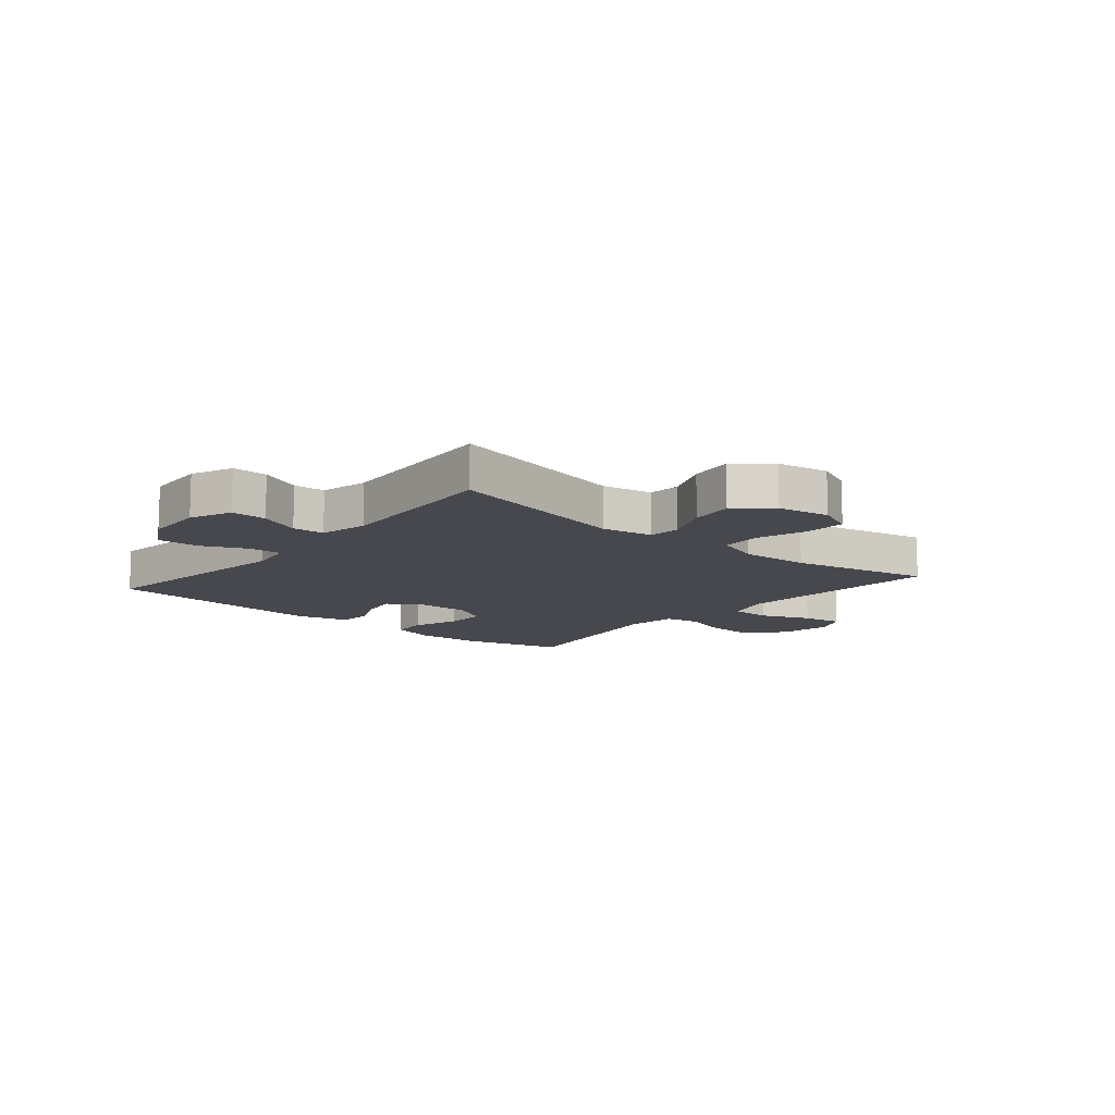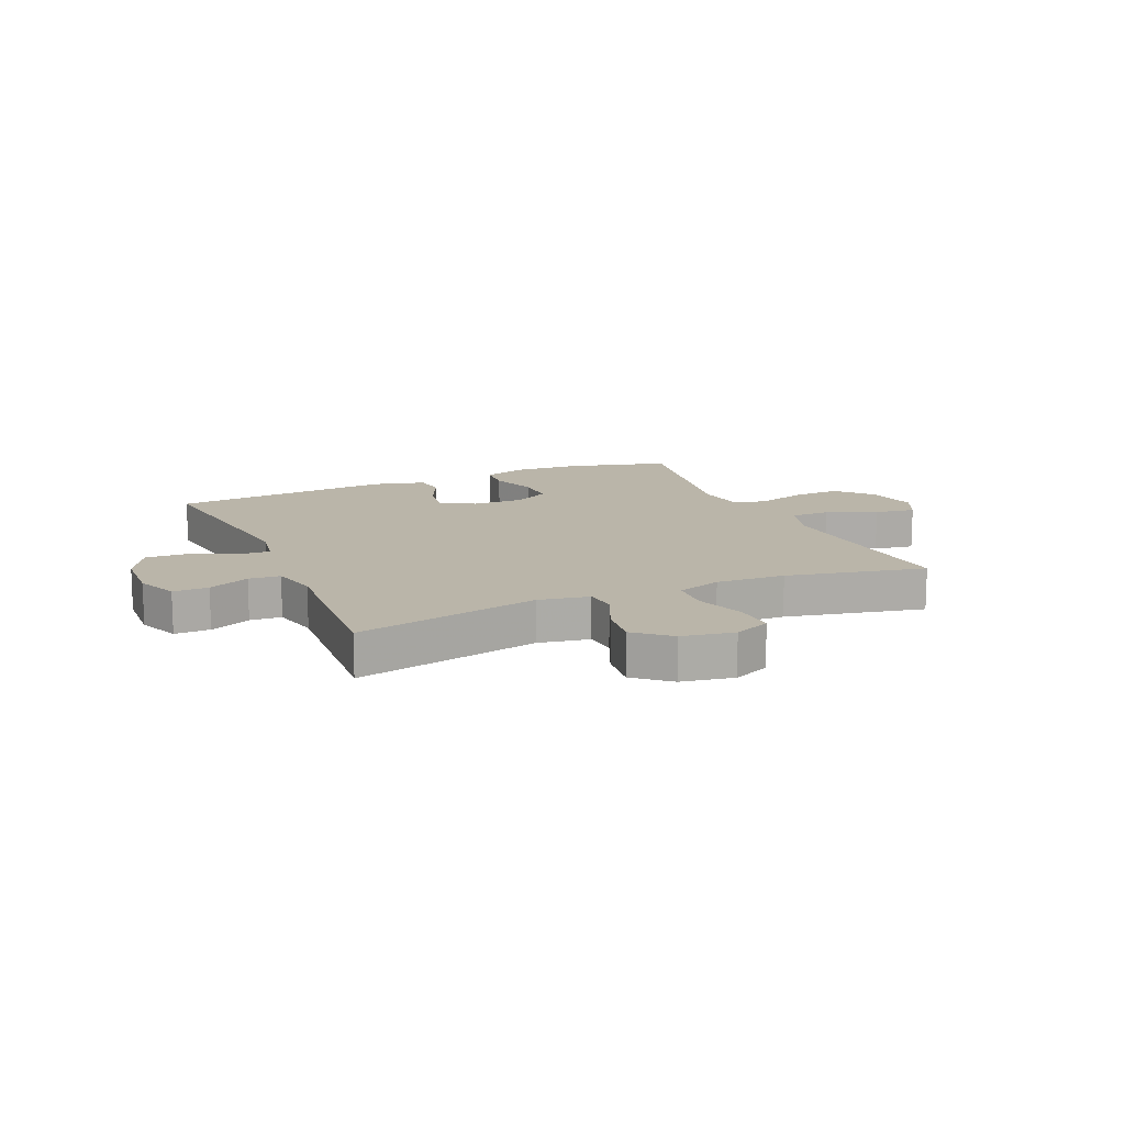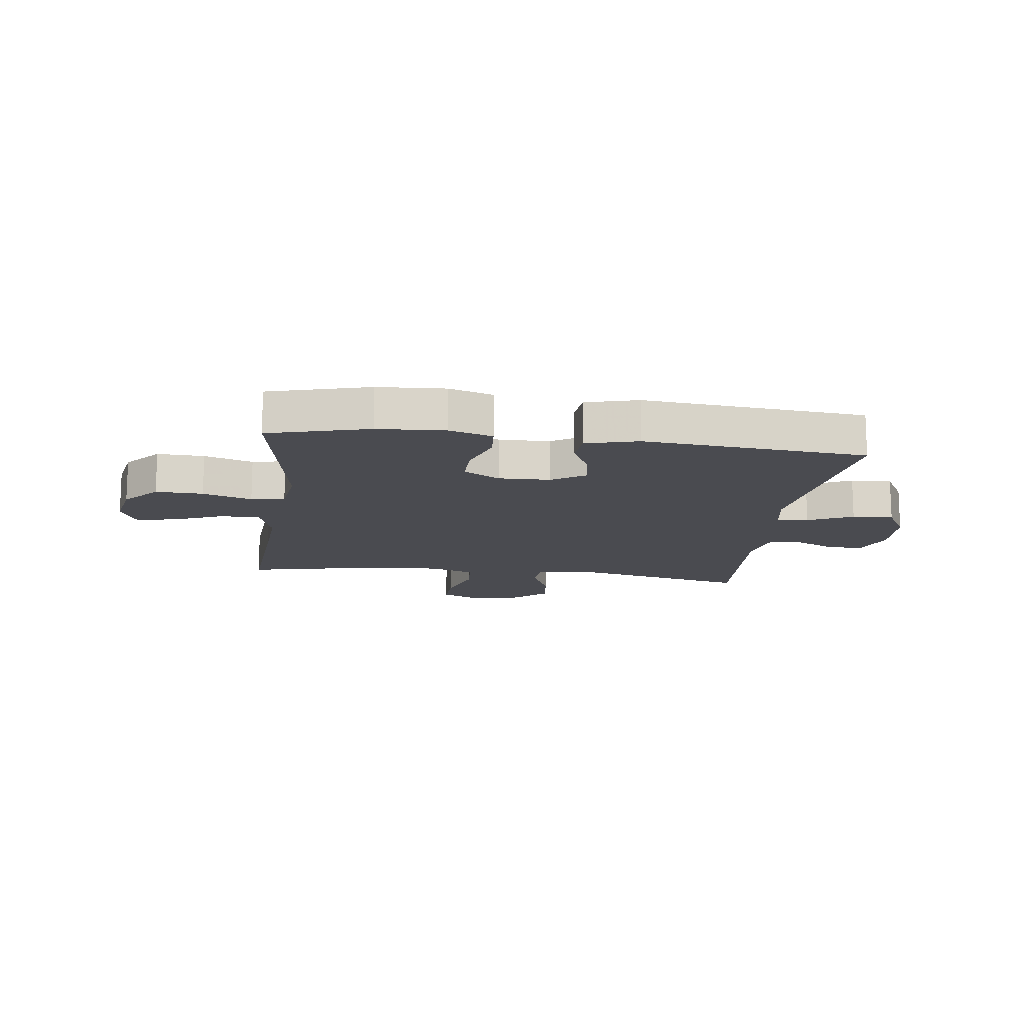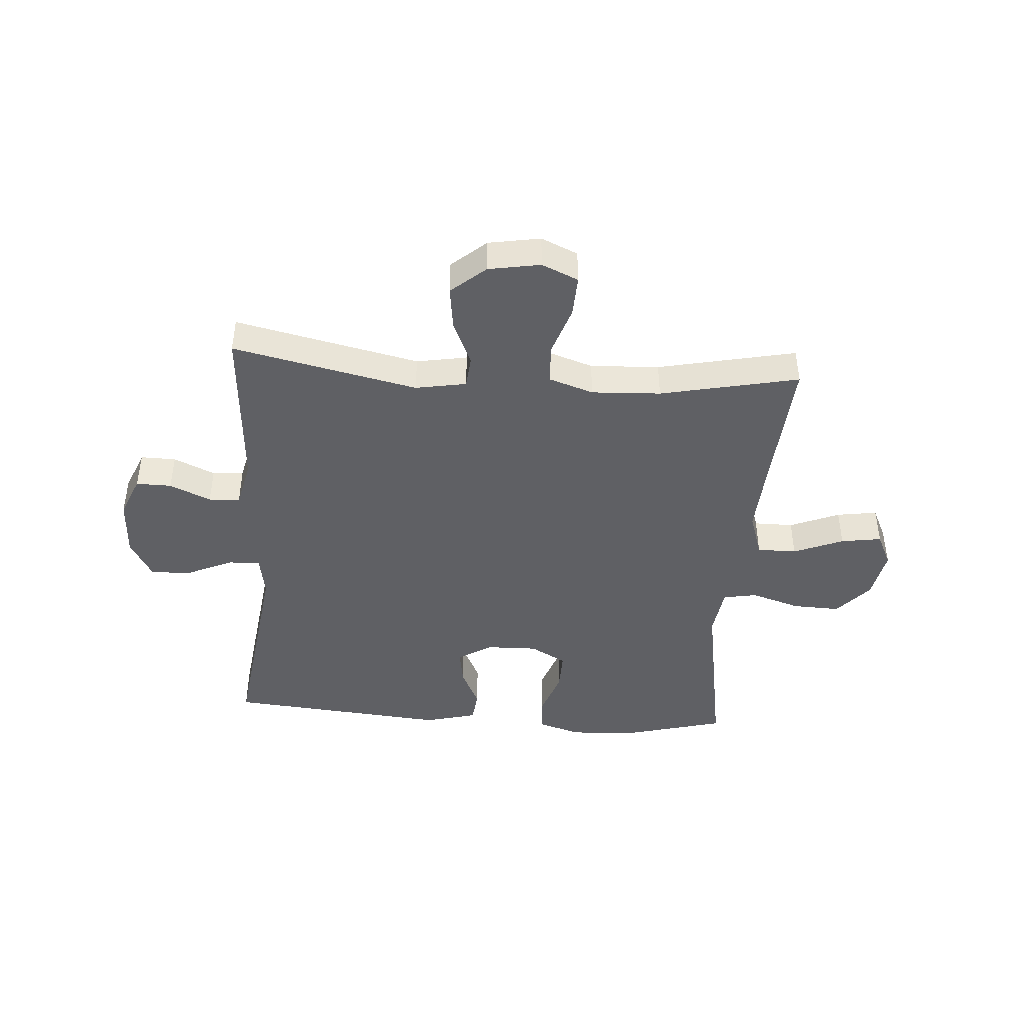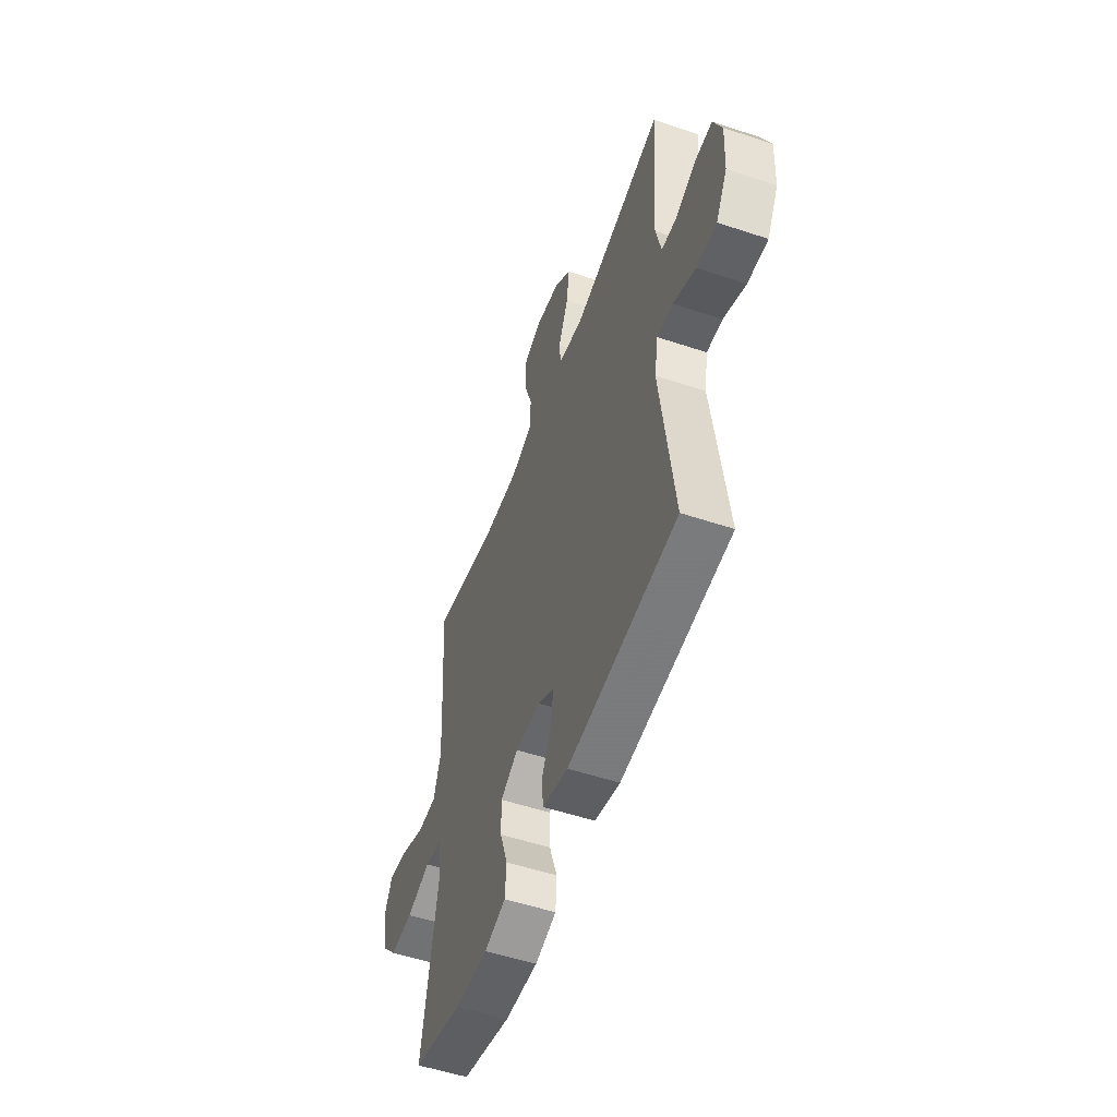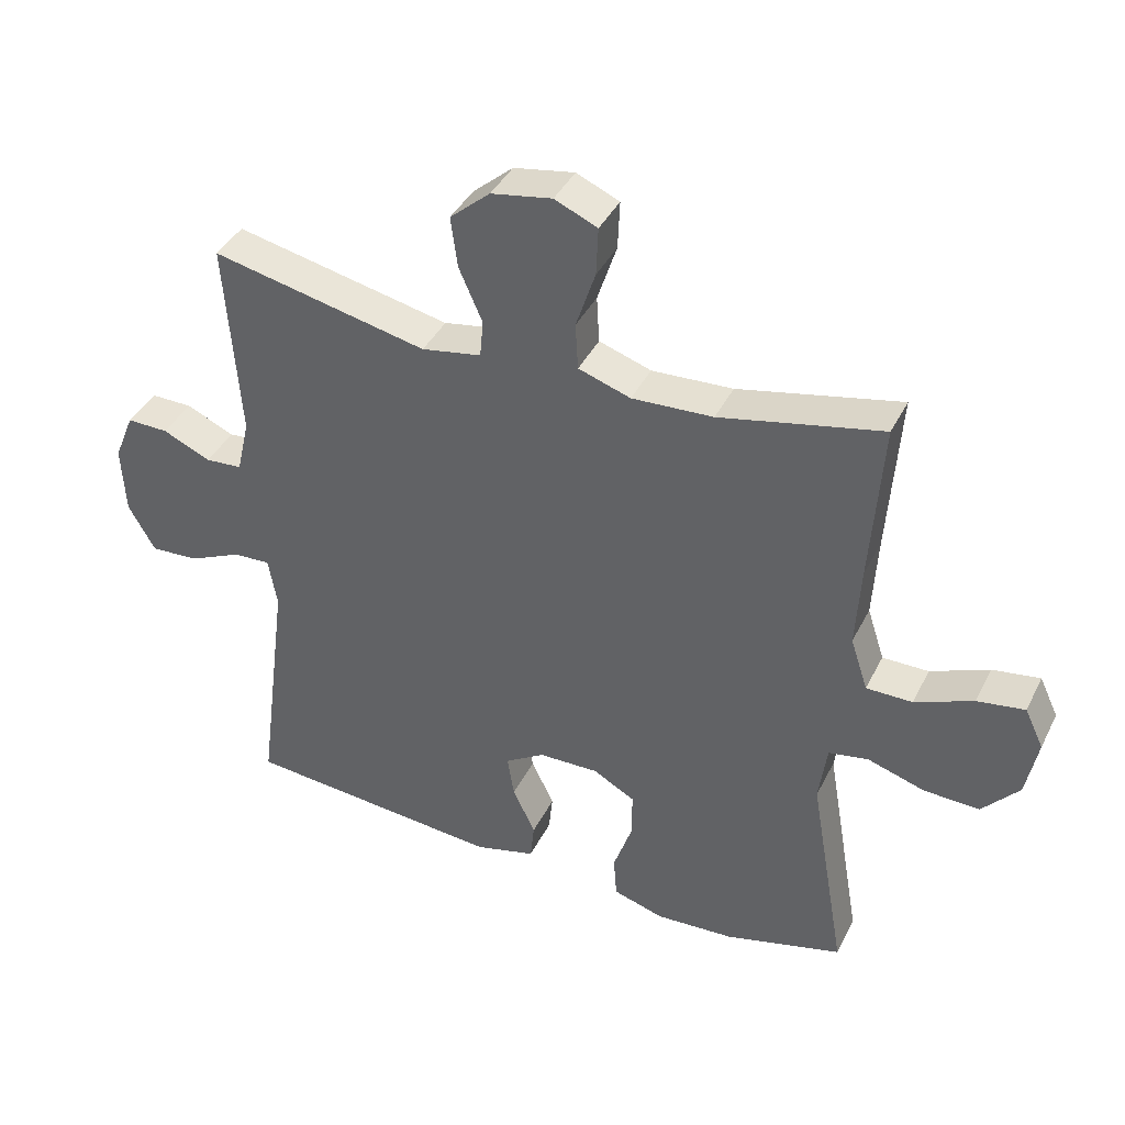
<metadata>
{"format":"obj","ext":"obj","renderer":"f3d","projection":"perspective","resolution":1024,"background":"white","views":[{"elev":-11.8,"azim":-40.3,"up":"+Y"},{"elev":13.6,"azim":-23.7,"up":"+Y"},{"elev":-14.4,"azim":172.6,"up":"+Y"},{"elev":-43.5,"azim":-4.2,"up":"+Y"},{"elev":-53.4,"azim":-109.6,"up":"+Z"},{"elev":40.0,"azim":24.6,"up":"+Z"}]}
</metadata>
<code>
v 0.5 0.07 0.5
v 0.483 0.07 0.255
v 0.476 0.07 0.131
v 0.502 0.07 0.052
v 0.571 0.07 0.052
v 0.658 0.07 0.088
v 0.729 0.07 0.099
v 0.757 0.07 0.04
v 0.74 0.07 -0.049
v 0.685 0.07 -0.111
v 0.602 0.07 -0.108
v 0.516 0.07 -0.081
v 0.457 0.07 -0.092
v 0.445 0.07 -0.181
v 0.5 0.07 -0.5
v 0.324 0.07 -0.547
v 0.206 0.07 -0.554
v 0.13 0.07 -0.531
v 0.125 0.07 -0.467
v 0.153 0.07 -0.385
v 0.154 0.07 -0.314
v 0.091 0.07 -0.279
v 0.001 0.07 -0.281
v -0.058 0.07 -0.318
v -0.048 0.07 -0.382
v -0.014 0.07 -0.453
v -0.02 0.07 -0.51
v -0.111 0.07 -0.534
v -0.5 0.07 -0.5
v -0.452 0.07 -0.132
v -0.465 0.07 -0.057
v -0.521 0.07 -0.06
v -0.6 0.07 -0.096
v -0.672 0.07 -0.1
v -0.712 0.07 -0.029
v -0.717 0.07 0.075
v -0.687 0.07 0.148
v -0.625 0.07 0.147
v -0.553 0.07 0.115
v -0.498 0.07 0.119
v -0.479 0.07 0.202
v -0.5 0.07 0.5
v -0.177 0.07 0.43
v -0.088 0.07 0.446
v -0.083 0.07 0.502
v -0.118 0.07 0.582
v -0.128 0.07 0.658
v -0.068 0.07 0.71
v 0.023 0.07 0.726
v 0.087 0.07 0.698
v 0.084 0.07 0.626
v 0.055 0.07 0.538
v 0.059 0.07 0.468
v 0.137 0.07 0.442
v 0.258 0.07 0.448
v 0.5 0 0.5
v 0.483 0 0.255
v 0.476 0 0.131
v 0.502 0 0.052
v 0.571 0 0.052
v 0.658 0 0.088
v 0.729 0 0.099
v 0.757 0 0.04
v 0.74 0 -0.049
v 0.685 0 -0.111
v 0.602 0 -0.108
v 0.516 0 -0.081
v 0.457 0 -0.092
v 0.445 0 -0.181
v 0.5 0 -0.5
v 0.324 0 -0.547
v 0.206 0 -0.554
v 0.13 0 -0.531
v 0.125 0 -0.467
v 0.153 0 -0.385
v 0.154 0 -0.314
v 0.091 0 -0.279
v 0.001 0 -0.281
v -0.058 0 -0.318
v -0.048 0 -0.382
v -0.014 0 -0.453
v -0.02 0 -0.51
v -0.111 0 -0.534
v -0.5 0 -0.5
v -0.452 0 -0.132
v -0.465 0 -0.057
v -0.521 0 -0.06
v -0.6 0 -0.096
v -0.672 0 -0.1
v -0.712 0 -0.029
v -0.717 0 0.075
v -0.687 0 0.148
v -0.625 0 0.147
v -0.553 0 0.115
v -0.498 0 0.119
v -0.479 0 0.202
v -0.5 0 0.5
v -0.177 0 0.43
v -0.088 0 0.446
v -0.083 0 0.502
v -0.118 0 0.582
v -0.128 0 0.658
v -0.068 0 0.71
v 0.023 0 0.726
v 0.087 0 0.698
v 0.084 0 0.626
v 0.055 0 0.538
v 0.059 0 0.468
v 0.137 0 0.442
v 0.258 0 0.448
f 50 51 52
f 49 50 52
f 48 49 52
f 47 48 52
f 46 47 52
f 45 46 52
f 44 45 52 53
f 43 44 53 54
f 41 42 43
f 40 41 43 54
f 37 38 39
f 36 37 39
f 35 36 39
f 34 35 39
f 33 34 39
f 32 33 39
f 31 32 39 40
f 28 29 30
f 27 28 30
f 26 27 30
f 25 26 30
f 24 25 30 31
f 40 54 55
f 31 40 55
f 24 31 55
f 23 24 55
f 18 19 20
f 17 18 20
f 16 17 20
f 15 16 20
f 14 15 20
f 13 14 20 21
f 10 11 12
f 9 10 12
f 8 9 12
f 7 8 12
f 6 7 12
f 5 6 12
f 4 5 12 13
f 13 21 22
f 4 13 22
f 3 4 22
f 55 1 2
f 22 23 55
f 3 22 55
f 2 3 55
f 107 106 105
f 107 105 104
f 107 104 103
f 107 103 102
f 107 102 101
f 107 101 100
f 108 107 100 99
f 109 108 99 98
f 98 97 96
f 109 98 96 95
f 94 93 92
f 94 92 91
f 94 91 90
f 94 90 89
f 94 89 88
f 94 88 87
f 95 94 87 86
f 85 84 83
f 85 83 82
f 85 82 81
f 85 81 80
f 86 85 80 79
f 110 109 95
f 110 95 86
f 110 86 79
f 110 79 78
f 75 74 73
f 75 73 72
f 75 72 71
f 75 71 70
f 75 70 69
f 76 75 69 68
f 67 66 65
f 67 65 64
f 67 64 63
f 67 63 62
f 67 62 61
f 67 61 60
f 68 67 60 59
f 77 76 68
f 77 68 59
f 77 59 58
f 57 56 110
f 110 78 77
f 110 77 58
f 110 58 57
f 1 56 57 2
f 2 57 58 3
f 3 58 59 4
f 4 59 60 5
f 5 60 61 6
f 6 61 62 7
f 7 62 63 8
f 8 63 64 9
f 9 64 65 10
f 10 65 66 11
f 11 66 67 12
f 12 67 68 13
f 13 68 69 14
f 14 69 70 15
f 15 70 71 16
f 16 71 72 17
f 17 72 73 18
f 18 73 74 19
f 19 74 75 20
f 20 75 76 21
f 21 76 77 22
f 22 77 78 23
f 23 78 79 24
f 24 79 80 25
f 25 80 81 26
f 26 81 82 27
f 27 82 83 28
f 28 83 84 29
f 29 84 85 30
f 30 85 86 31
f 31 86 87 32
f 32 87 88 33
f 33 88 89 34
f 34 89 90 35
f 35 90 91 36
f 36 91 92 37
f 37 92 93 38
f 38 93 94 39
f 39 94 95 40
f 40 95 96 41
f 41 96 97 42
f 42 97 98 43
f 43 98 99 44
f 44 99 100 45
f 45 100 101 46
f 46 101 102 47
f 47 102 103 48
f 48 103 104 49
f 49 104 105 50
f 50 105 106 51
f 51 106 107 52
f 52 107 108 53
f 53 108 109 54
f 54 109 110 55
f 55 110 56 1

</code>
